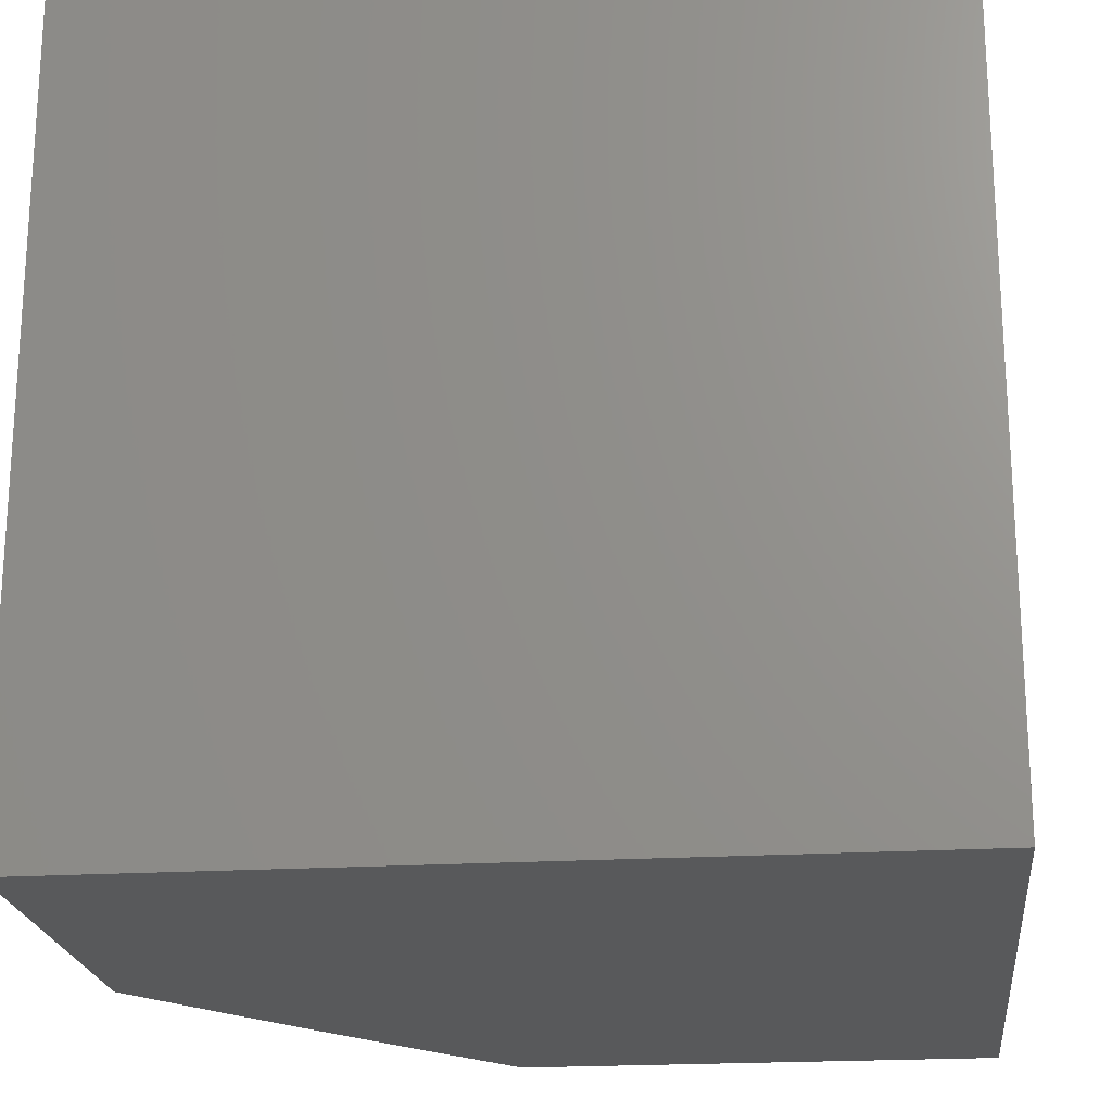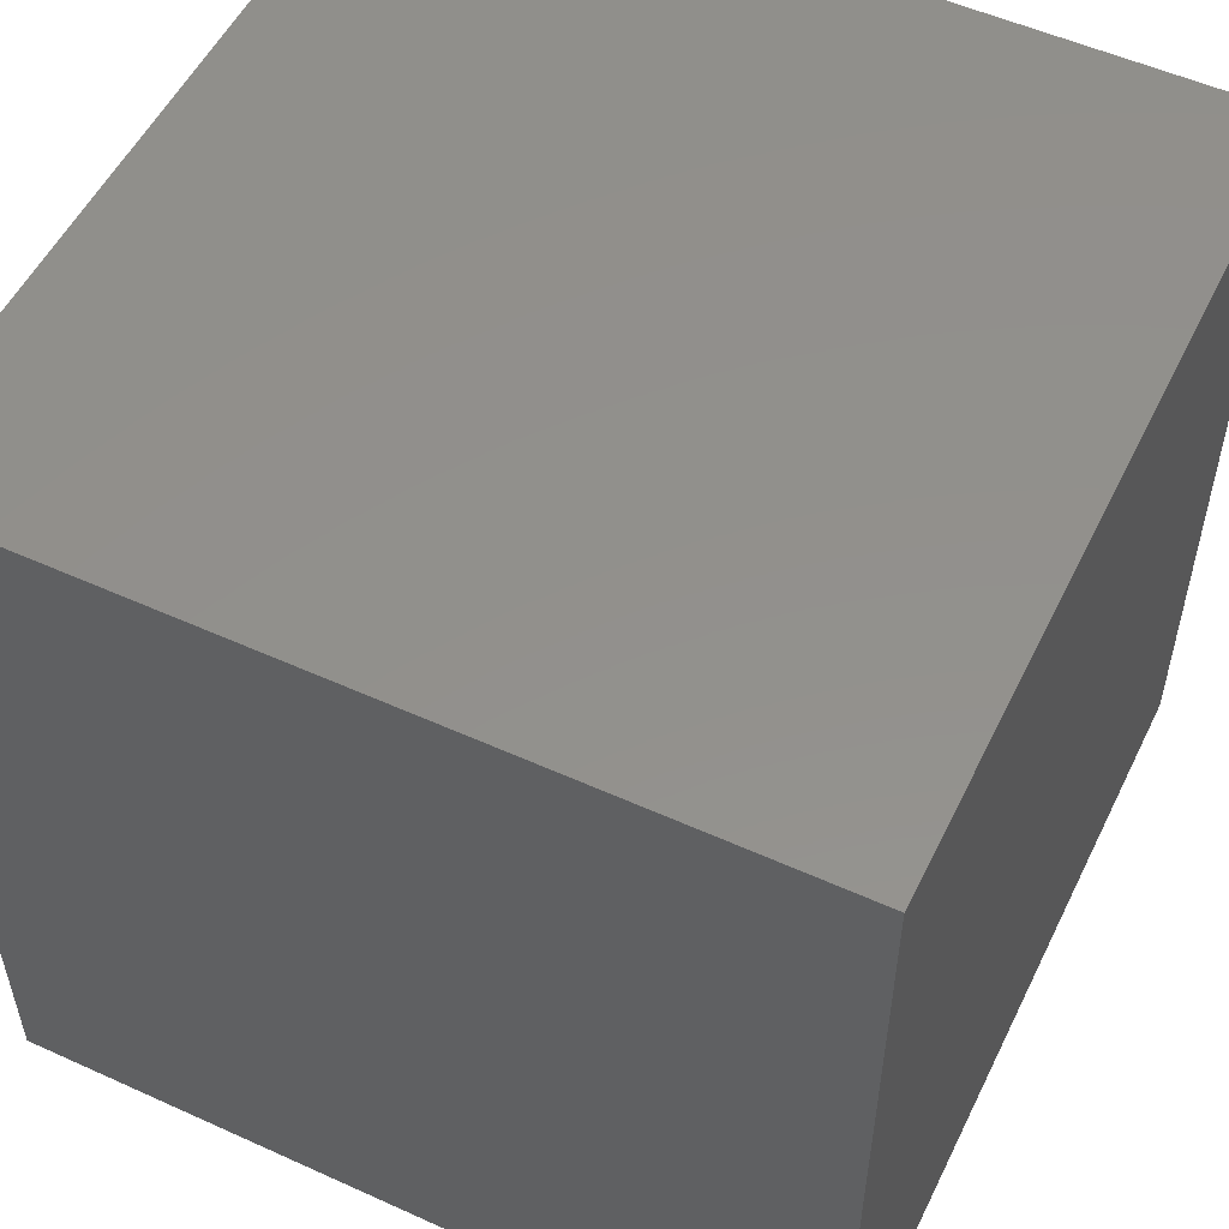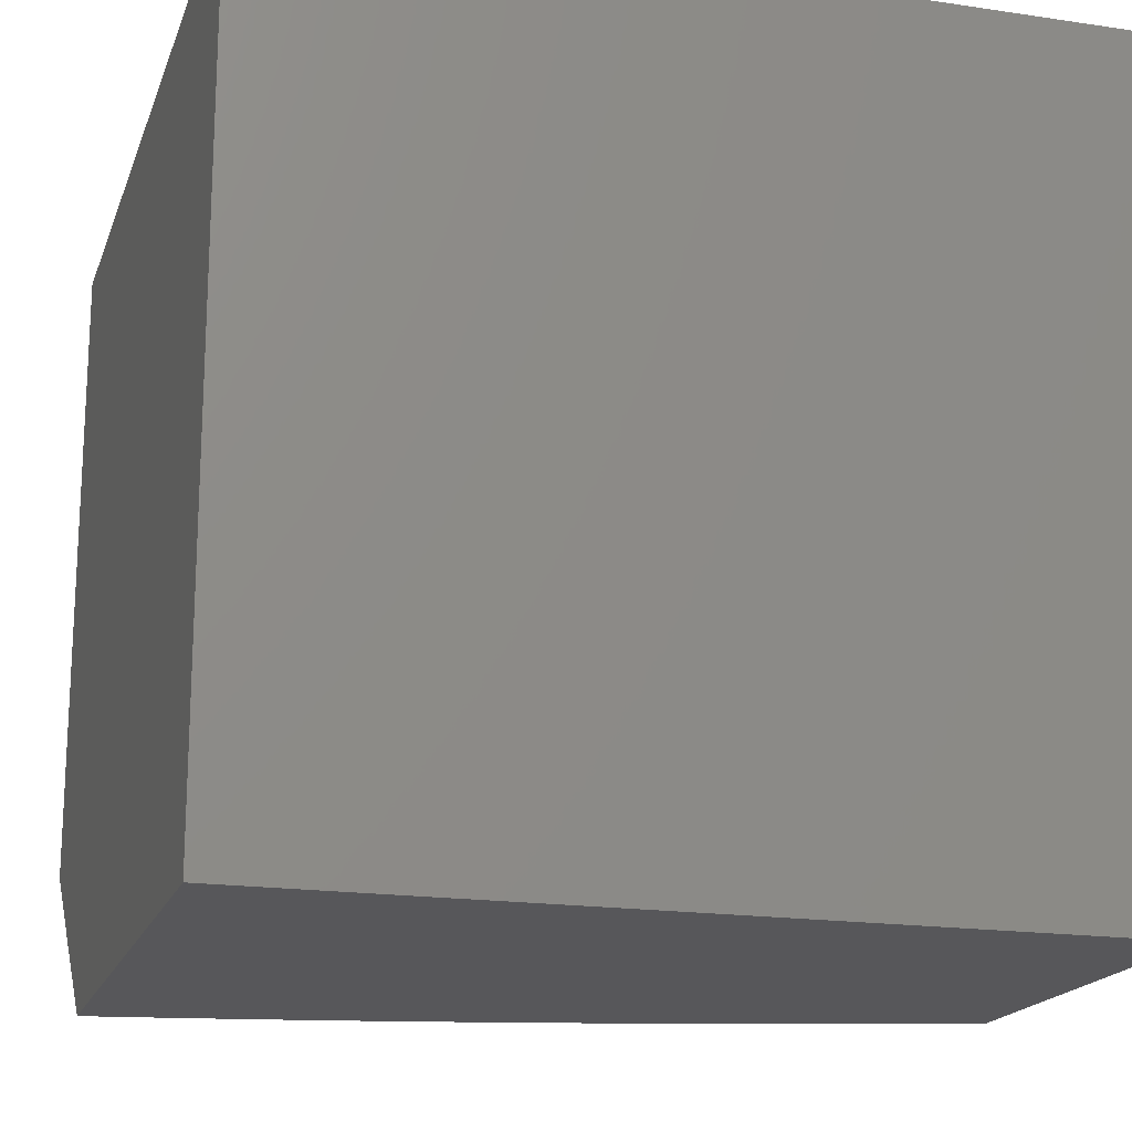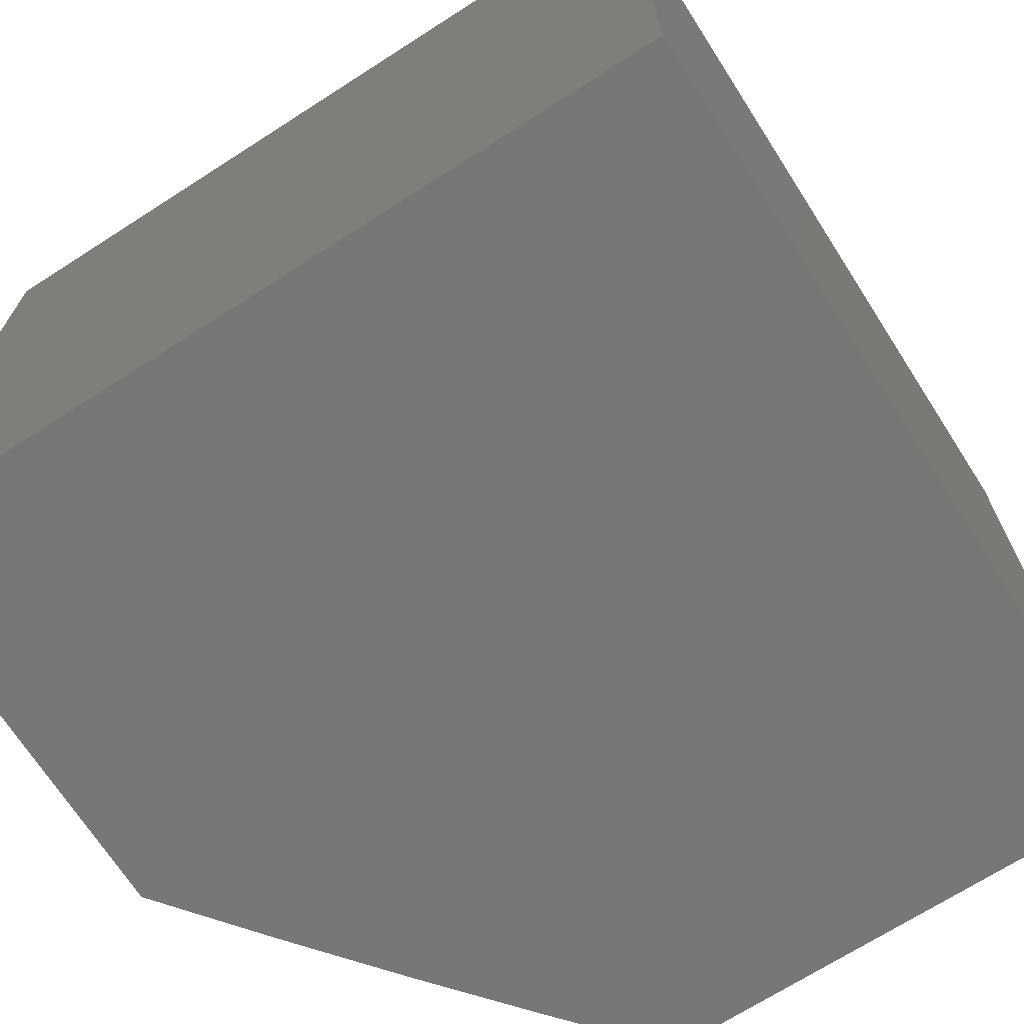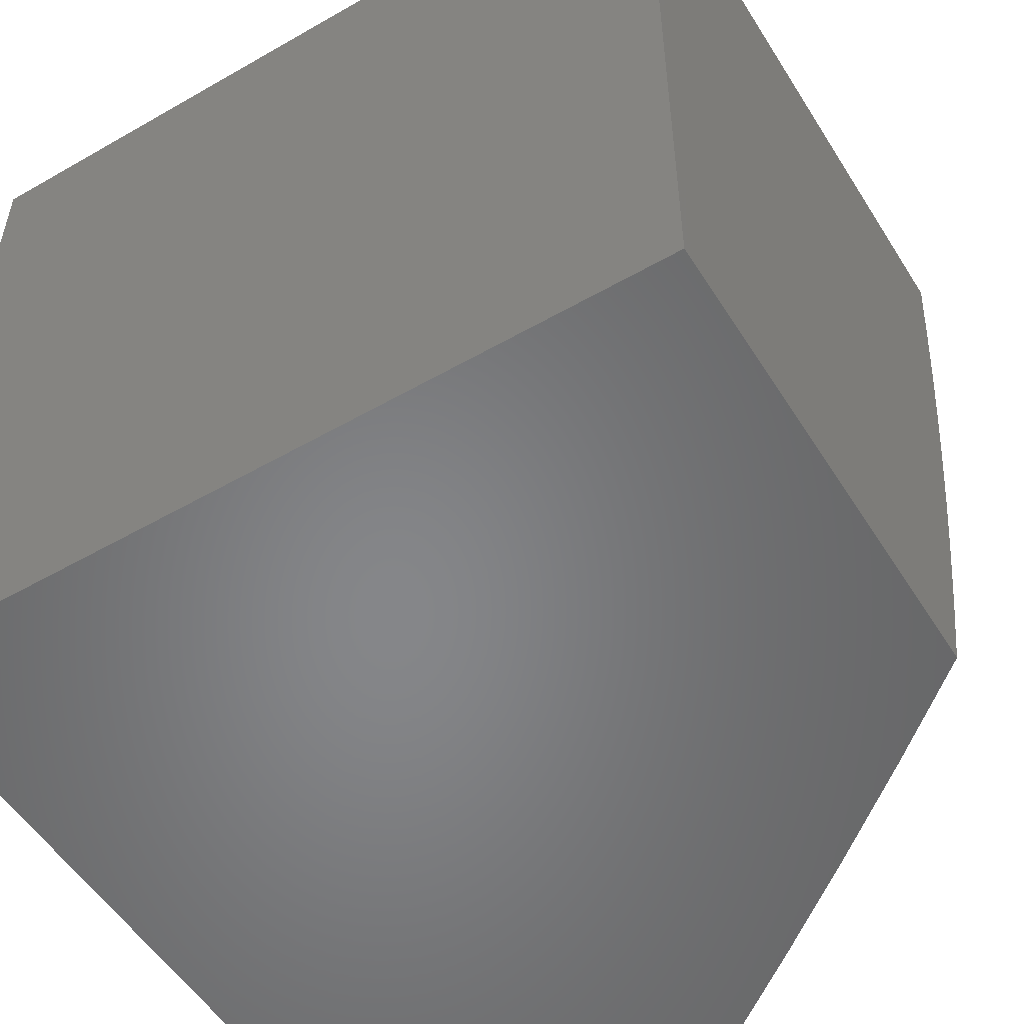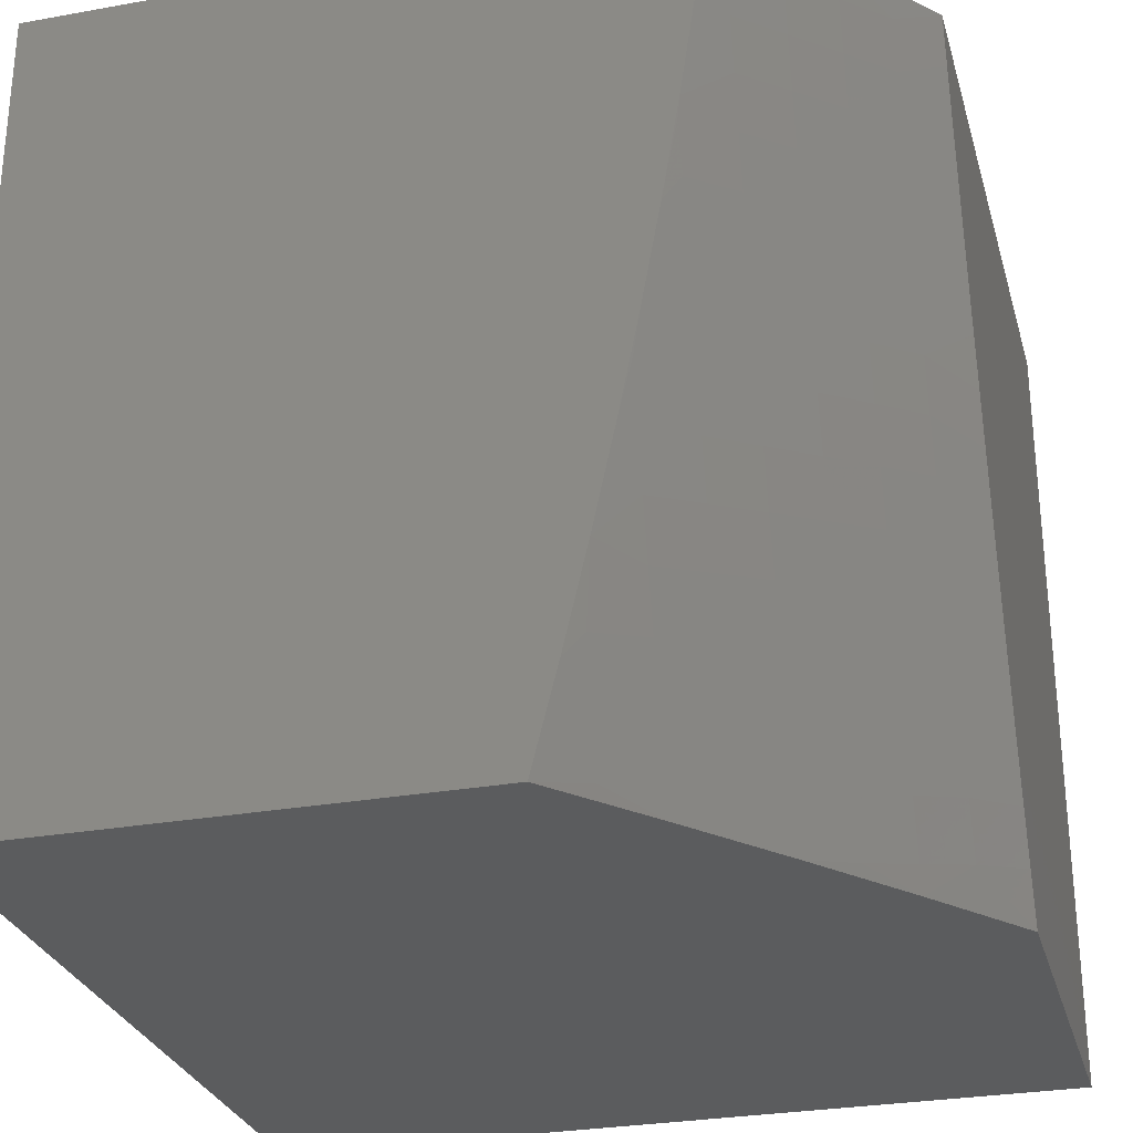
<metadata>
{"format":"stl","ext":"stl","renderer":"f3d","projection":"perspective","resolution":1024,"background":"white","views":[{"elev":-21.0,"azim":-83.7,"up":"+Y"},{"elev":53.5,"azim":-64.2,"up":"+Y"},{"elev":-18.2,"azim":-106.2,"up":"+Z"},{"elev":-69.8,"azim":-57.3,"up":"+Y"},{"elev":-53.3,"azim":31.5,"up":"+Y"},{"elev":-28.6,"azim":105.1,"up":"+Y"}]}
</metadata>
<code>
# stl→obj: 116 verts, 228 faces
v 6.633 -2 -8.902
v 6.508 -2 -9
v 6.586 -1.952 -8.951
v 6.528 -1.939 -9
v 6.546 -1.877 -9
v 6.606 -1.887 -8.951
v 6.564 -1.815 -9
v 6.625 -1.821 -8.951
v 6.582 -1.754 -9
v 6.644 -1.756 -8.951
v 6.599 -1.692 -9
v 6.661 -1.69 -8.951
v 6.615 -1.629 -9
v 6.678 -1.625 -8.951
v 6.631 -1.567 -9
v 6.695 -1.559 -8.951
v 6.646 -1.505 -9
v 6.71 -1.494 -8.951
v 6.661 -1.442 -9
v 6.725 -1.429 -8.951
v 6.675 -1.379 -9
v 6.739 -1.363 -8.951
v 6.688 -1.316 -9
v 6.753 -1.298 -8.951
v 6.701 -1.253 -9
v 6.766 -1.233 -8.951
v 6.713 -1.19 -9
v 6.778 -1.168 -8.951
v 6.724 -1.127 -9
v 6.789 -1.103 -8.951
v 6.735 -1.064 -9
v 6.8 -1.038 -8.951
v 6.745 -1 -9
v 6.873 -1 -8.896
v 7 -1 -8.79
v 6.917 -1.056 -8.853
v 6.859 -1.047 -8.902
v 6.976 -1.064 -8.803
v 7 -1.126 -8.773
v 6.965 -1.131 -8.803
v 6.953 -1.198 -8.803
v 6.895 -1.188 -8.853
v 6.883 -1.254 -8.853
v 6.824 -1.243 -8.902
v 6.811 -1.309 -8.902
v 7 -1.252 -8.754
v 6.941 -1.265 -8.803
v 6.87 -1.32 -8.853
v 6.798 -1.375 -8.902
v 6.998 -1.275 -8.752
v 7 -1.378 -8.733
v 6.985 -1.343 -8.752
v 6.971 -1.41 -8.752
v 6.914 -1.398 -8.803
v 6.899 -1.466 -8.803
v 6.841 -1.453 -8.853
v 6.826 -1.52 -8.853
v 6.768 -1.507 -8.902
v 6.753 -1.573 -8.902
v 7 -1.503 -8.71
v 6.956 -1.478 -8.752
v 6.884 -1.533 -8.803
v 6.81 -1.586 -8.853
v 6.736 -1.639 -8.902
v 7 -1.628 -8.685
v 6.998 -1.558 -8.701
v 6.941 -1.545 -8.752
v 7 -1.752 -8.658
v 6.965 -1.694 -8.701
v 6.982 -1.626 -8.701
v 6.925 -1.613 -8.752
v 6.868 -1.6 -8.803
v 7 -1.876 -8.629
v 6.984 -1.846 -8.65
v 6.947 -1.763 -8.701
v 6.89 -1.748 -8.752
v 6.908 -1.681 -8.752
v 6.834 -1.734 -8.803
v 6.851 -1.667 -8.803
v 6.776 -1.72 -8.853
v 6.794 -1.653 -8.853
v 6.719 -1.705 -8.902
v 6.965 -1.915 -8.65
v 7 -2 -8.598
v 6.945 -1.984 -8.65
v 6.879 -2 -8.701
v 6.889 -1.968 -8.701
v 6.833 -1.952 -8.752
v 6.909 -1.899 -8.701
v 6.853 -1.884 -8.752
v 6.928 -1.831 -8.701
v 6.872 -1.816 -8.752
v 6.757 -2 -8.803
v 6.777 -1.936 -8.803
v 6.796 -1.868 -8.803
v 6.815 -1.801 -8.803
v 6.7 -1.986 -8.853
v 6.72 -1.92 -8.853
v 6.643 -1.969 -8.902
v 6.663 -1.903 -8.902
v 6.682 -1.837 -8.902
v 6.701 -1.771 -8.902
v 6.74 -1.853 -8.853
v 6.758 -1.786 -8.853
v 6.783 -1.441 -8.902
v 6.856 -1.387 -8.853
v 6.927 -1.332 -8.803
v 6.836 -1.178 -8.902
v 6.906 -1.122 -8.853
v 6.848 -1.112 -8.902
v 7 -1 -8
v 6 -1 -8
v 6 -1 -9
v 6 -2 -9
v 7 -2 -8
v 6 -2 -8
f 1 2 3
f 3 2 4
f 3 4 5
f 3 5 6
f 6 5 7
f 6 7 8
f 8 7 9
f 8 9 10
f 10 9 11
f 10 11 12
f 12 11 13
f 12 13 14
f 14 13 15
f 14 15 16
f 16 15 17
f 16 17 18
f 18 17 19
f 18 19 20
f 20 19 21
f 20 21 22
f 22 21 23
f 22 23 24
f 24 23 25
f 24 25 26
f 26 25 27
f 26 27 28
f 28 27 29
f 28 29 30
f 30 29 31
f 30 31 32
f 32 31 33
f 32 33 34
f 35 36 34
f 34 36 37
f 34 37 32
f 32 37 30
f 36 35 38
f 38 35 39
f 38 39 40
f 40 39 41
f 40 41 42
f 42 41 43
f 42 43 44
f 44 43 45
f 44 45 24
f 24 45 22
f 39 46 41
f 41 46 47
f 41 47 43
f 43 47 48
f 43 48 45
f 45 48 49
f 45 49 22
f 22 49 20
f 47 46 50
f 50 46 51
f 50 51 52
f 52 51 53
f 52 53 54
f 54 53 55
f 54 55 56
f 56 55 57
f 56 57 58
f 58 57 59
f 58 59 16
f 16 59 14
f 51 60 53
f 53 60 61
f 53 61 55
f 55 61 62
f 55 62 57
f 57 62 63
f 57 63 59
f 59 63 64
f 59 64 14
f 14 64 12
f 65 66 60
f 60 66 67
f 60 67 61
f 61 67 62
f 68 69 65
f 65 69 70
f 65 70 66
f 66 70 71
f 66 71 67
f 67 71 72
f 67 72 62
f 62 72 63
f 73 74 68
f 68 74 75
f 68 75 69
f 69 75 76
f 69 76 77
f 77 76 78
f 77 78 79
f 79 78 80
f 79 80 81
f 81 80 82
f 81 82 64
f 64 82 12
f 74 73 83
f 83 73 84
f 83 84 85
f 85 84 86
f 85 86 87
f 87 86 88
f 87 88 89
f 89 88 90
f 89 90 91
f 91 90 92
f 91 92 75
f 75 92 76
f 86 93 88
f 88 93 94
f 88 94 90
f 90 94 95
f 90 95 92
f 92 95 96
f 92 96 76
f 76 96 78
f 1 97 93
f 93 97 98
f 93 98 94
f 94 98 95
f 97 1 99
f 99 1 3
f 99 3 100
f 100 3 6
f 100 6 101
f 101 6 8
f 101 8 102
f 102 8 10
f 102 10 82
f 82 10 12
f 98 97 99
f 98 99 100
f 98 100 103
f 103 100 101
f 103 101 104
f 104 101 102
f 104 102 80
f 80 102 82
f 83 85 87
f 83 87 89
f 96 95 103
f 103 95 98
f 96 103 104
f 74 83 89
f 74 89 91
f 78 96 104
f 78 104 80
f 75 74 91
f 64 63 81
f 81 63 72
f 81 72 79
f 79 72 71
f 79 71 77
f 77 71 70
f 77 70 69
f 16 18 58
f 58 18 105
f 58 105 56
f 56 105 106
f 56 106 54
f 54 106 107
f 54 107 52
f 52 107 50
f 18 20 105
f 105 20 49
f 105 49 106
f 106 49 48
f 106 48 107
f 107 48 47
f 107 47 50
f 24 26 44
f 44 26 108
f 44 108 42
f 42 108 109
f 42 109 40
f 40 109 38
f 26 28 108
f 108 28 110
f 108 110 109
f 109 110 36
f 109 36 38
f 28 30 110
f 110 30 37
f 110 37 36
f 35 34 111
f 111 34 112
f 112 34 33
f 112 33 113
f 33 31 113
f 113 31 29
f 113 29 27
f 27 25 113
f 113 25 23
f 113 23 21
f 21 19 113
f 113 19 17
f 113 17 15
f 15 13 113
f 113 13 11
f 113 11 114
f 114 11 9
f 114 9 7
f 7 5 114
f 114 5 4
f 114 4 2
f 111 112 115
f 115 112 116
f 2 1 114
f 114 1 116
f 116 1 93
f 116 93 86
f 84 115 86
f 86 115 116
f 112 113 116
f 116 113 114
f 84 73 115
f 115 73 68
f 115 68 65
f 115 65 111
f 111 65 60
f 111 60 51
f 51 46 111
f 111 46 39
f 111 39 35

</code>
